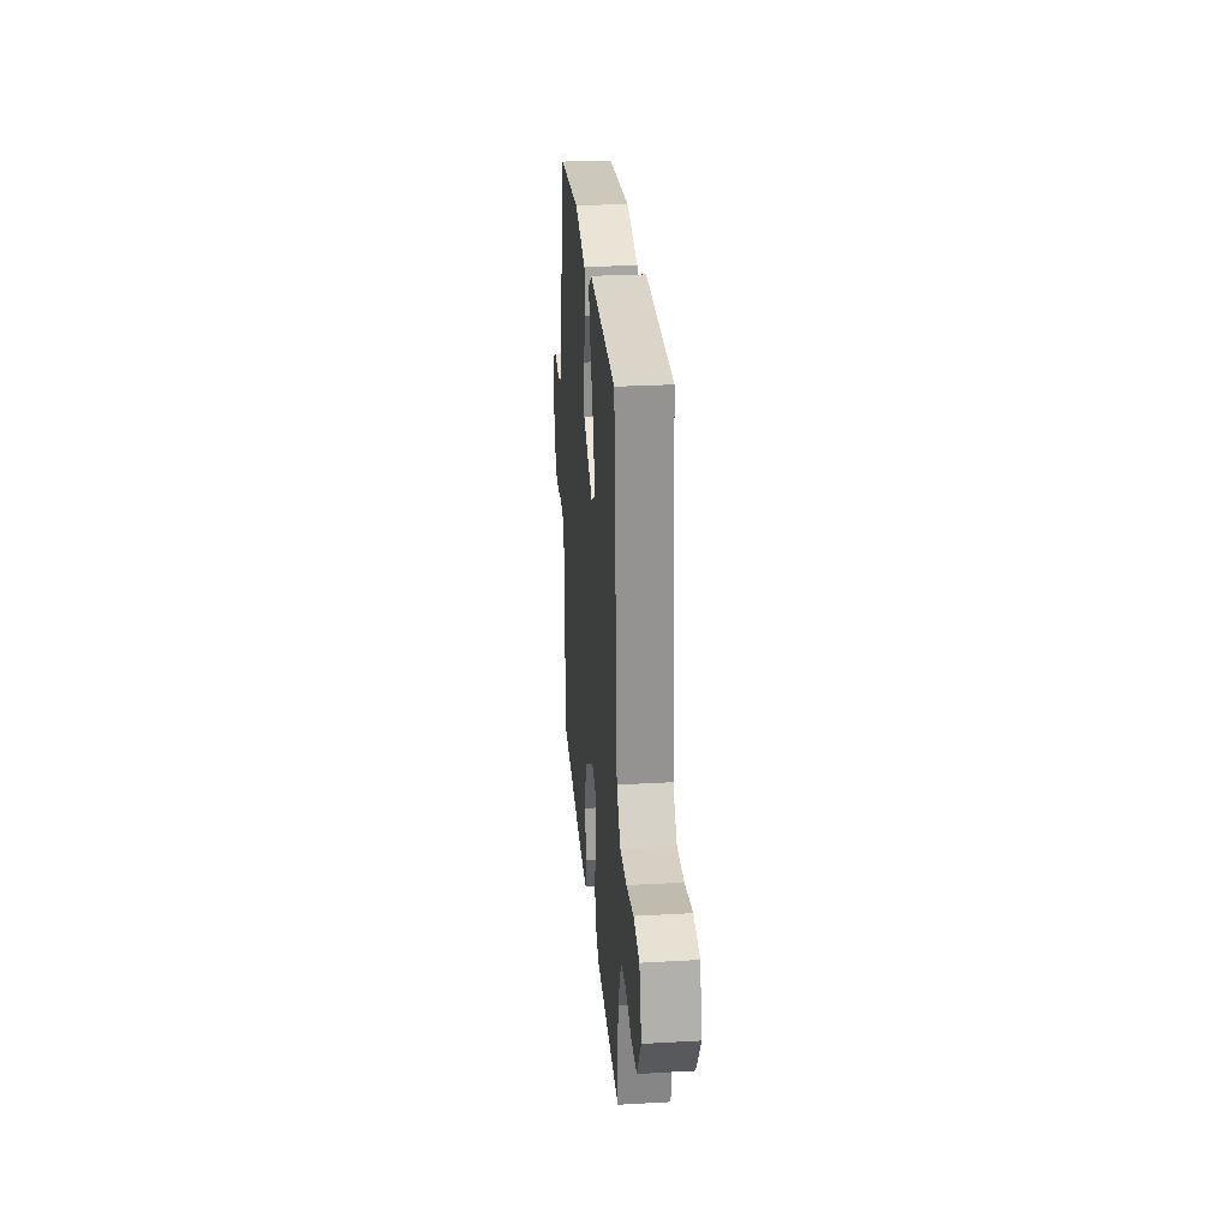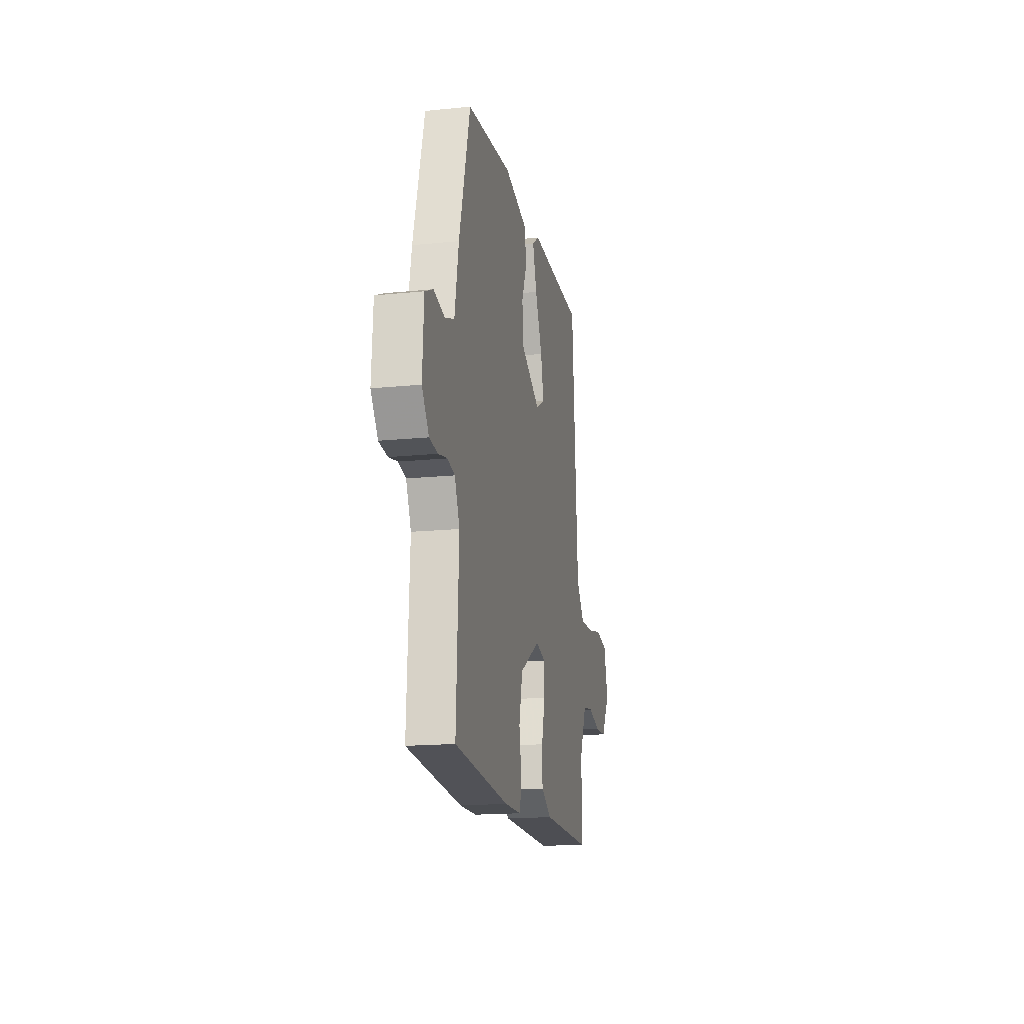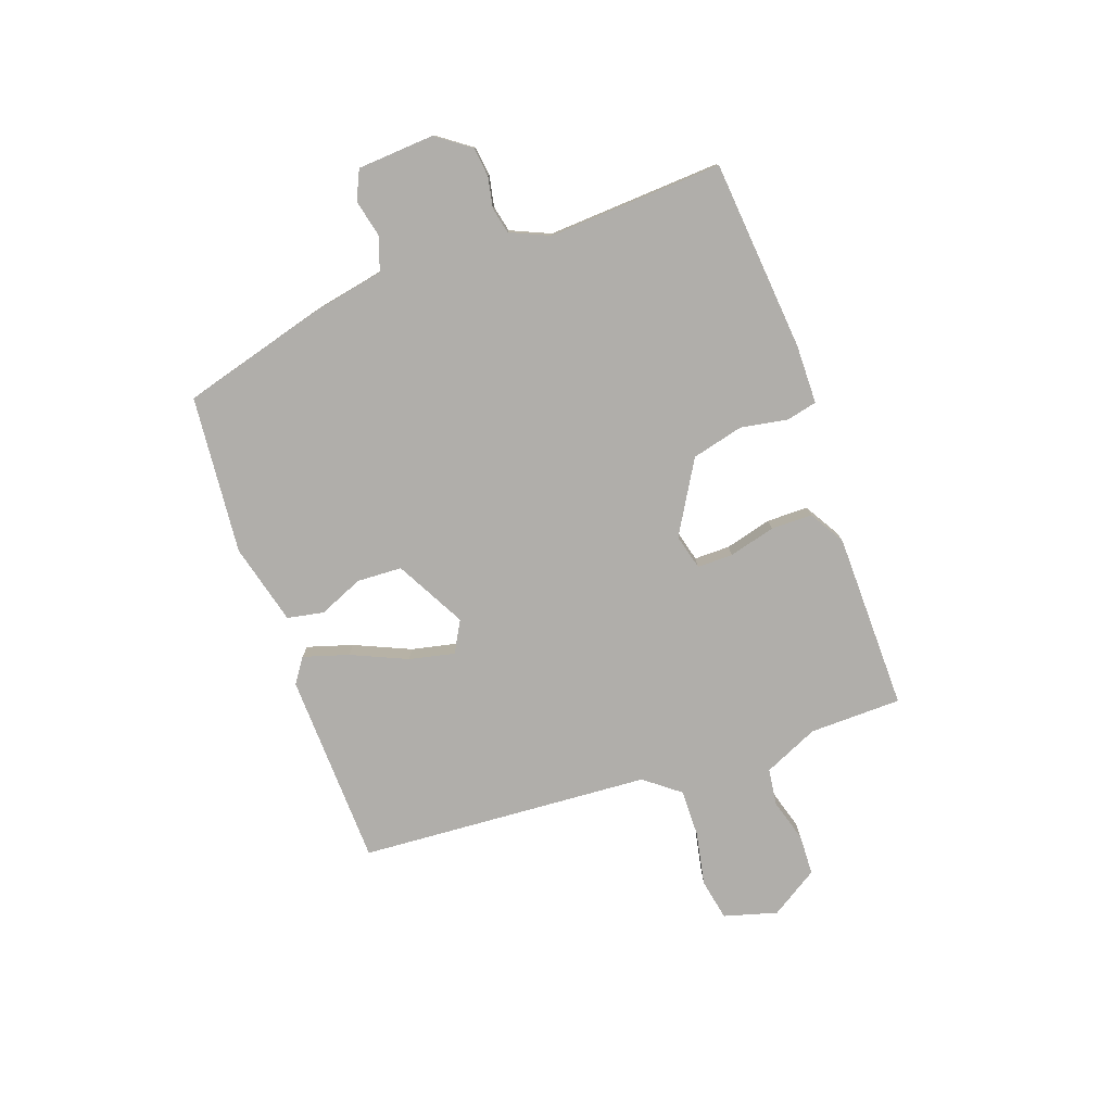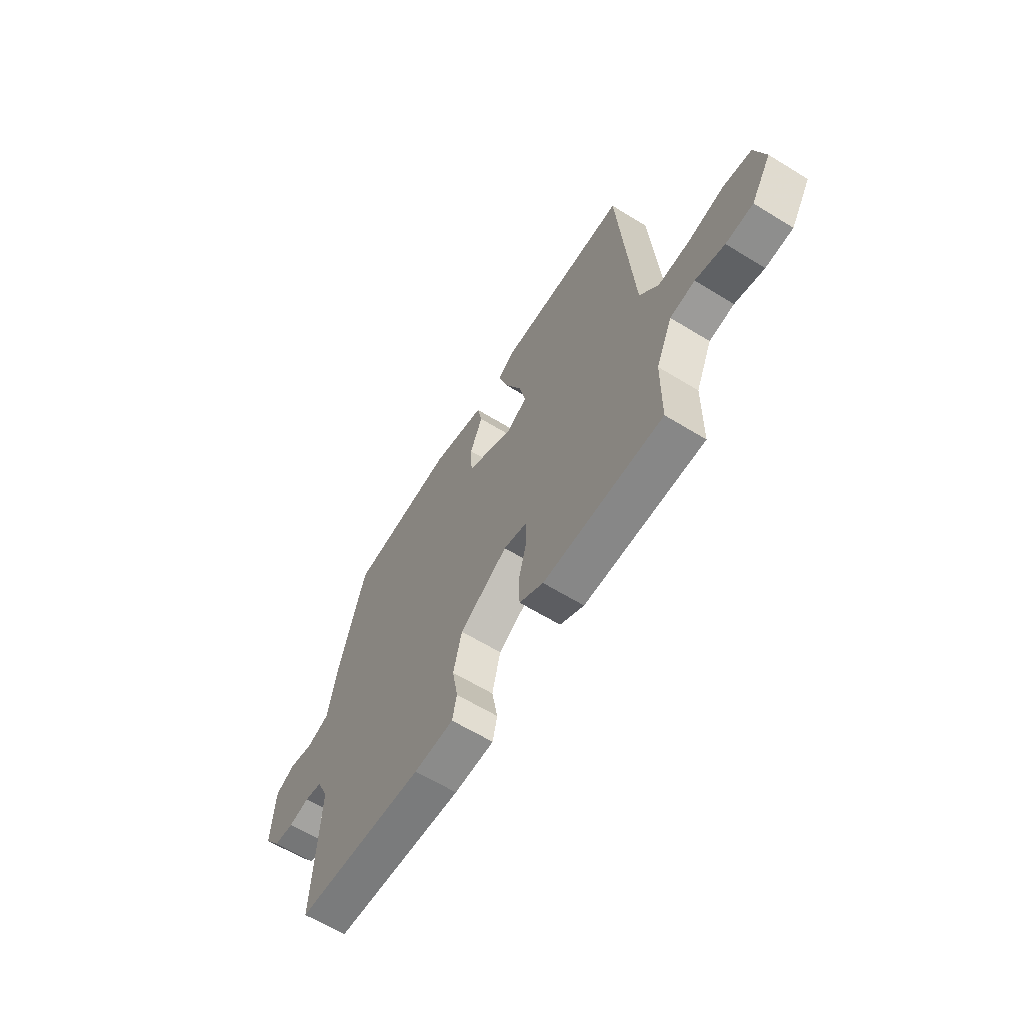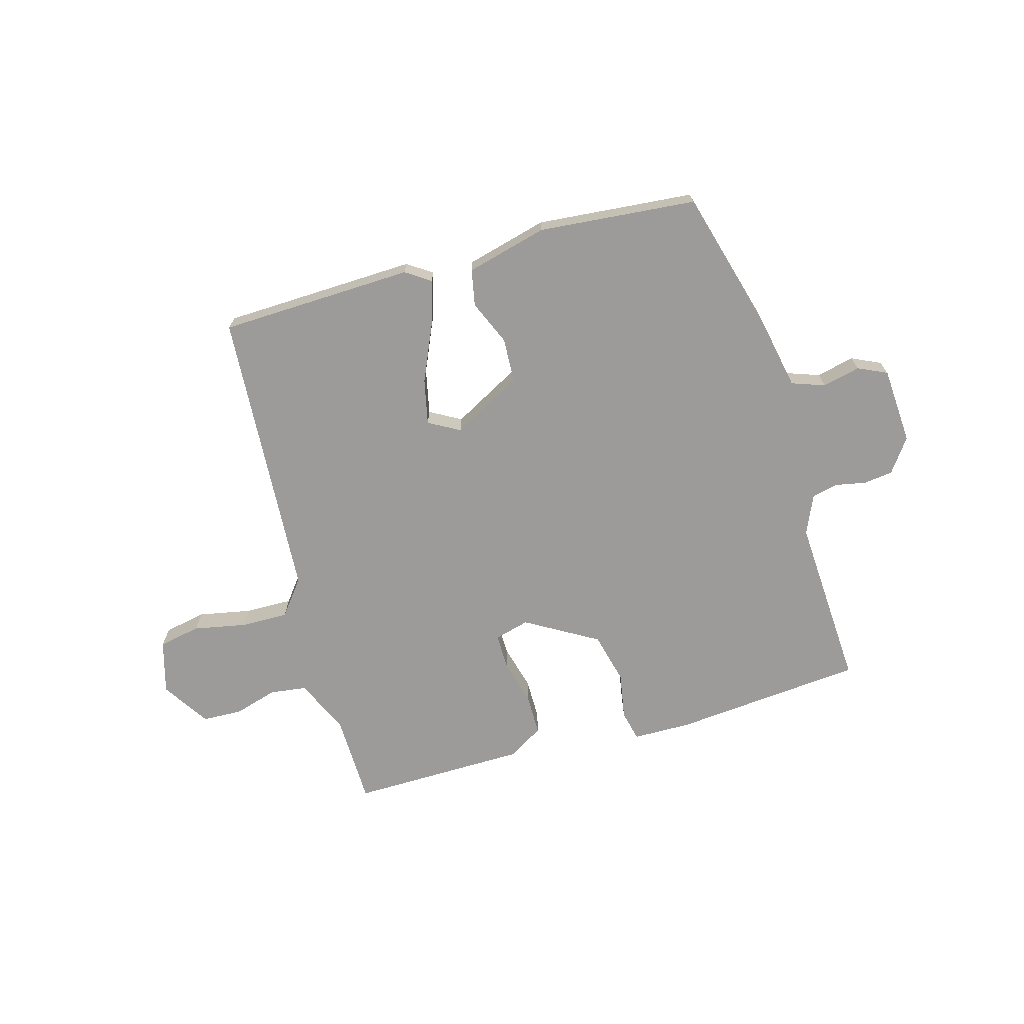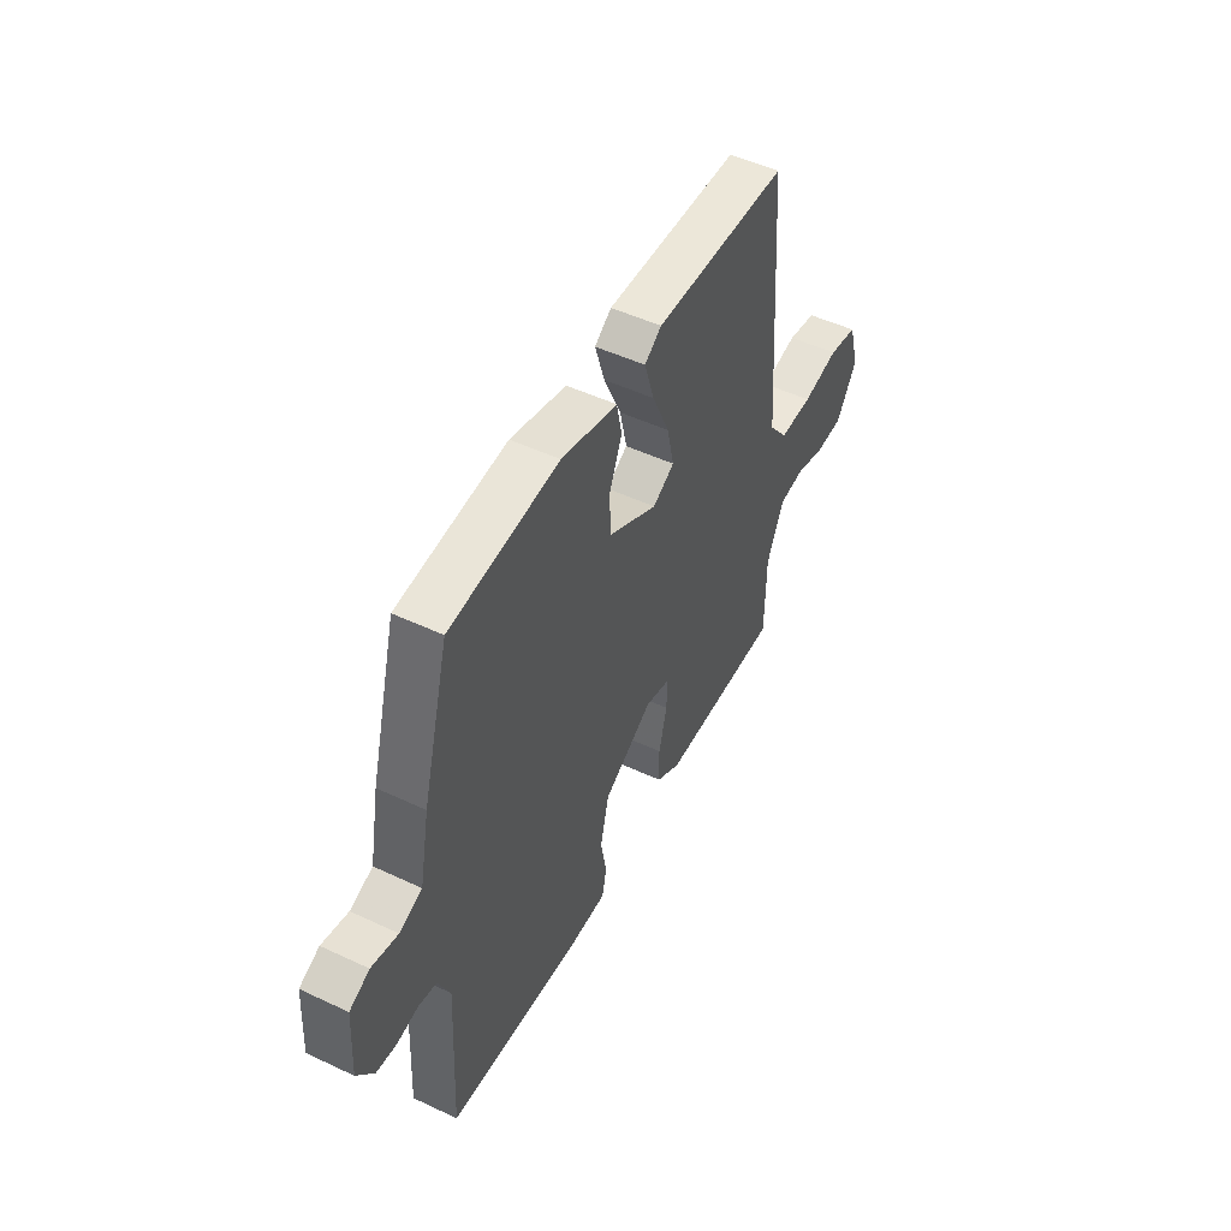
<metadata>
{"format":"obj","ext":"obj","renderer":"f3d","projection":"perspective","resolution":1024,"background":"white","views":[{"elev":27.7,"azim":-94.9,"up":"+Z"},{"elev":-16.9,"azim":101.6,"up":"+Z"},{"elev":-77.9,"azim":109.9,"up":"+Y"},{"elev":-62.7,"azim":-121.9,"up":"+Z"},{"elev":-69.9,"azim":16.2,"up":"+Y"},{"elev":49.8,"azim":117.4,"up":"+Z"}]}
</metadata>
<code>
v -0.451 0.07 0.51
v -0.108 0.07 0.519
v -0.065 0.07 0.489
v -0.09 0.07 0.409
v -0.134 0.07 0.311
v -0.152 0.07 0.231
v -0.097 0.07 0.2
v 0.027 0.07 0.266
v 0.031 0.07 0.345
v -0.002 0.07 0.424
v 0.011 0.07 0.488
v 0.154 0.07 0.524
v 0.432 0.07 0.497
v 0.5 0.07 0.246
v 0.525 0.07 0.115
v 0.583 0.07 0.094
v 0.65 0.07 0.109
v 0.701 0.07 0.085
v 0.709 0.07 -0.051
v 0.666 0.07 -0.11
v 0.614 0.07 -0.116
v 0.56 0.07 -0.105
v 0.514 0.07 -0.115
v 0.483 0.07 -0.184
v 0.498 0.07 -0.491
v 0.161 0.07 -0.519
v 0.057 0.07 -0.517
v 0.045 0.07 -0.463
v 0.06 0.07 -0.38
v 0.038 0.07 -0.289
v -0.088 0.07 -0.214
v -0.15 0.07 -0.23
v -0.15 0.07 -0.293
v -0.129 0.07 -0.375
v -0.13 0.07 -0.448
v -0.193 0.07 -0.485
v -0.505 0.07 -0.487
v -0.507 0.07 -0.325
v -0.55 0.07 -0.228
v -0.615 0.07 -0.219
v -0.691 0.07 -0.241
v -0.762 0.07 -0.238
v -0.815 0.07 -0.154
v -0.788 0.07 -0.06
v -0.714 0.07 -0.046
v -0.621 0.07 -0.065
v -0.537 0.07 -0.067
v -0.488 0.07 -0.005
v -0.451 0 0.51
v -0.108 0 0.519
v -0.065 0 0.489
v -0.09 0 0.409
v -0.134 0 0.311
v -0.152 0 0.231
v -0.097 0 0.2
v 0.027 0 0.266
v 0.031 0 0.345
v -0.002 0 0.424
v 0.011 0 0.488
v 0.154 0 0.524
v 0.432 0 0.497
v 0.5 0 0.246
v 0.525 0 0.115
v 0.583 0 0.094
v 0.65 0 0.109
v 0.701 0 0.085
v 0.709 0 -0.051
v 0.666 0 -0.11
v 0.614 0 -0.116
v 0.56 0 -0.105
v 0.514 0 -0.115
v 0.483 0 -0.184
v 0.498 0 -0.491
v 0.161 0 -0.519
v 0.057 0 -0.517
v 0.045 0 -0.463
v 0.06 0 -0.38
v 0.038 0 -0.289
v -0.088 0 -0.214
v -0.15 0 -0.23
v -0.15 0 -0.293
v -0.129 0 -0.375
v -0.13 0 -0.448
v -0.193 0 -0.485
v -0.505 0 -0.487
v -0.507 0 -0.325
v -0.55 0 -0.228
v -0.615 0 -0.219
v -0.691 0 -0.241
v -0.762 0 -0.238
v -0.815 0 -0.154
v -0.788 0 -0.06
v -0.714 0 -0.046
v -0.621 0 -0.065
v -0.537 0 -0.067
v -0.488 0 -0.005
f 43 44 45 46
f 43 46 47
f 40 41 42 43
f 39 40 43 47
f 38 39 47 48
f 33 34 35 36
f 32 33 36 37
f 26 27 28 29
f 24 25 26 29
f 23 24 29 30
f 19 20 21 22
f 19 22 23
f 16 17 18 19
f 15 16 19 23
f 9 10 11 12
f 8 9 12 13
f 2 3 4 5
f 2 5 6
f 1 2 6
f 48 1 6
f 32 37 38 48
f 31 32 48 6
f 30 31 6 7
f 23 30 7 8
f 14 15 23
f 8 13 14 23
f 94 93 92 91
f 95 94 91
f 91 90 89 88
f 95 91 88 87
f 96 95 87 86
f 84 83 82 81
f 85 84 81 80
f 77 76 75 74
f 77 74 73 72
f 78 77 72 71
f 70 69 68 67
f 71 70 67
f 67 66 65 64
f 71 67 64 63
f 60 59 58 57
f 61 60 57 56
f 53 52 51 50
f 54 53 50
f 54 50 49
f 54 49 96
f 96 86 85 80
f 54 96 80 79
f 55 54 79 78
f 56 55 78 71
f 71 63 62
f 71 62 61 56
f 1 49 50 2
f 2 50 51 3
f 3 51 52 4
f 4 52 53 5
f 5 53 54 6
f 6 54 55 7
f 7 55 56 8
f 8 56 57 9
f 9 57 58 10
f 10 58 59 11
f 11 59 60 12
f 12 60 61 13
f 13 61 62 14
f 14 62 63 15
f 15 63 64 16
f 16 64 65 17
f 17 65 66 18
f 18 66 67 19
f 19 67 68 20
f 20 68 69 21
f 21 69 70 22
f 22 70 71 23
f 23 71 72 24
f 24 72 73 25
f 25 73 74 26
f 26 74 75 27
f 27 75 76 28
f 28 76 77 29
f 29 77 78 30
f 30 78 79 31
f 31 79 80 32
f 32 80 81 33
f 33 81 82 34
f 34 82 83 35
f 35 83 84 36
f 36 84 85 37
f 37 85 86 38
f 38 86 87 39
f 39 87 88 40
f 40 88 89 41
f 41 89 90 42
f 42 90 91 43
f 43 91 92 44
f 44 92 93 45
f 45 93 94 46
f 46 94 95 47
f 47 95 96 48
f 48 96 49 1

</code>
